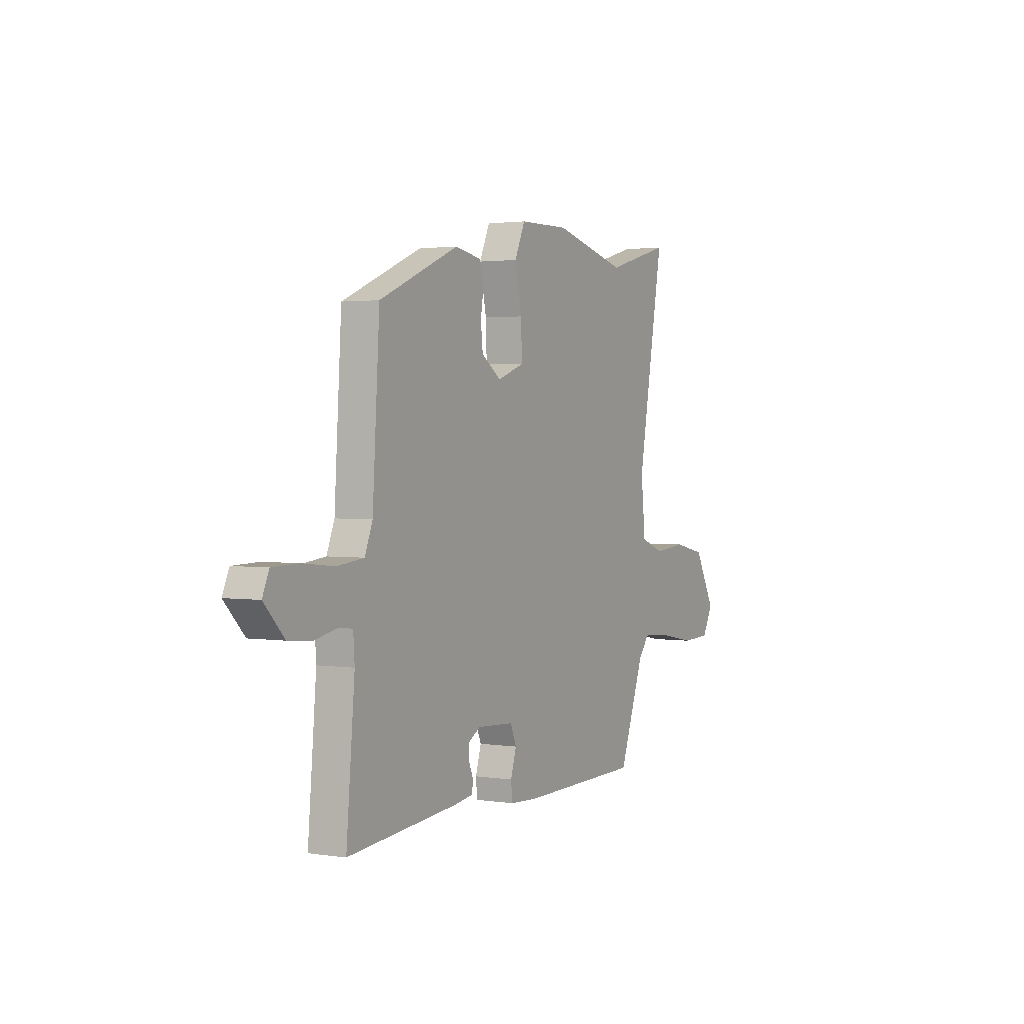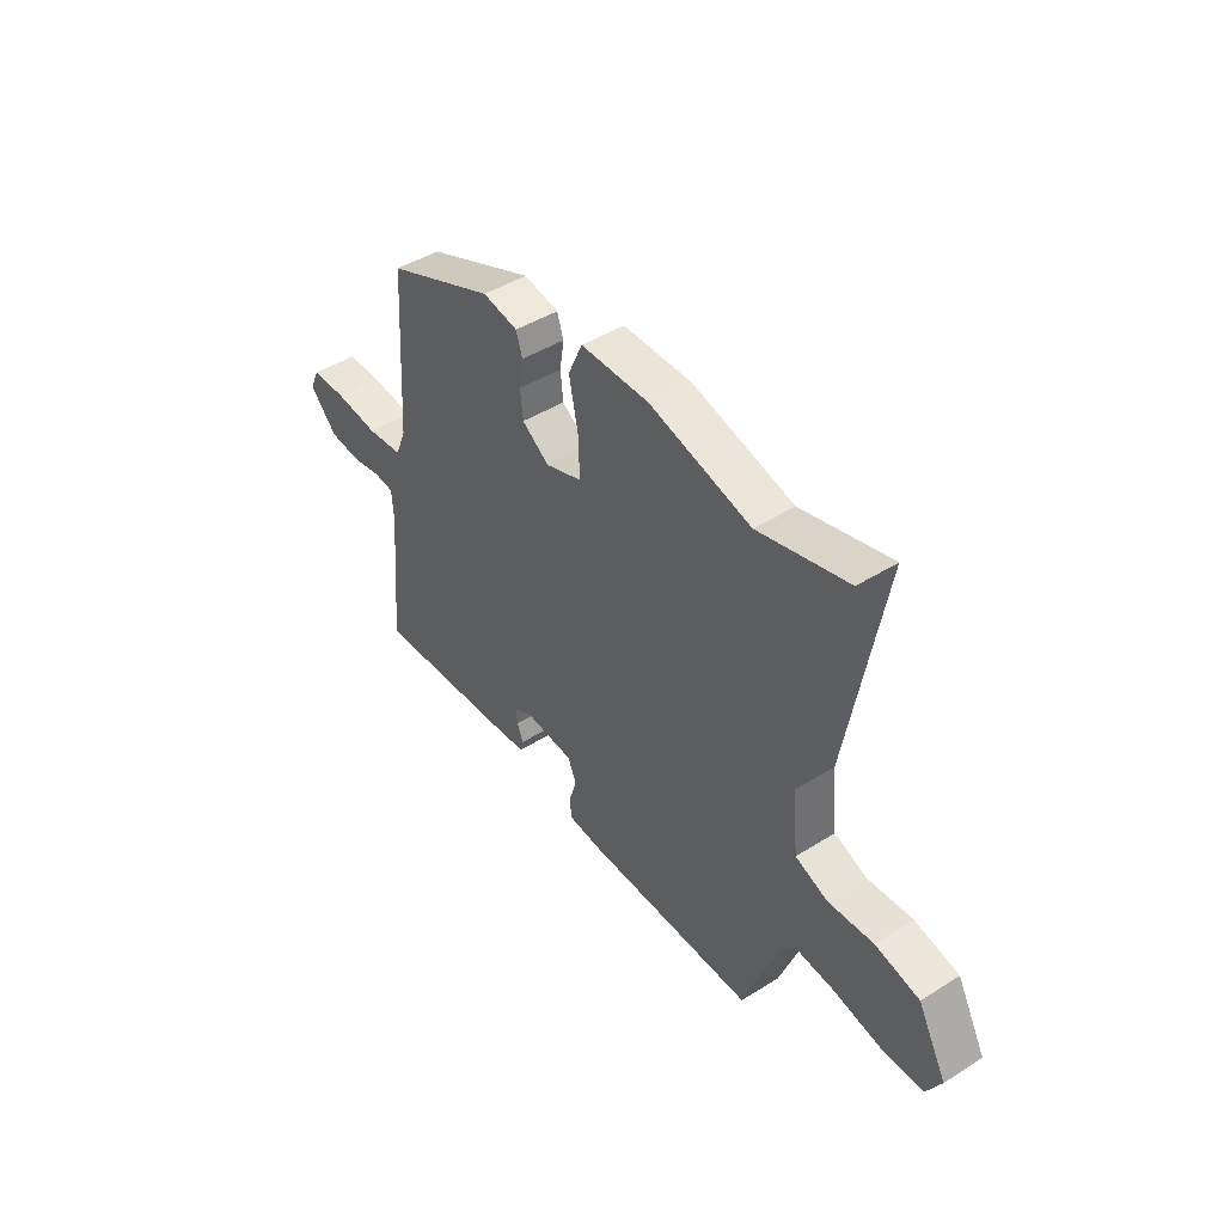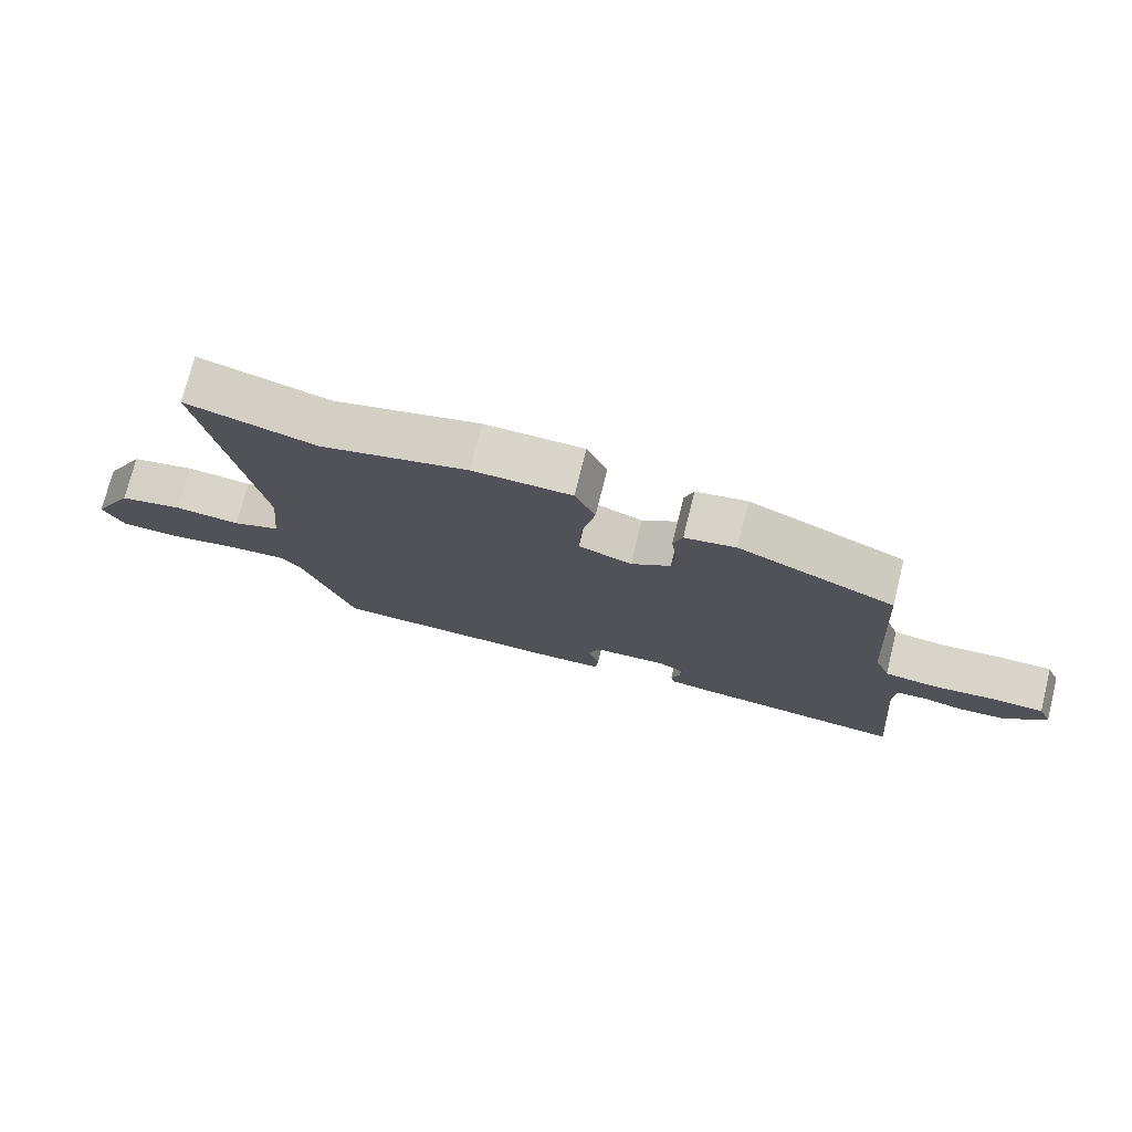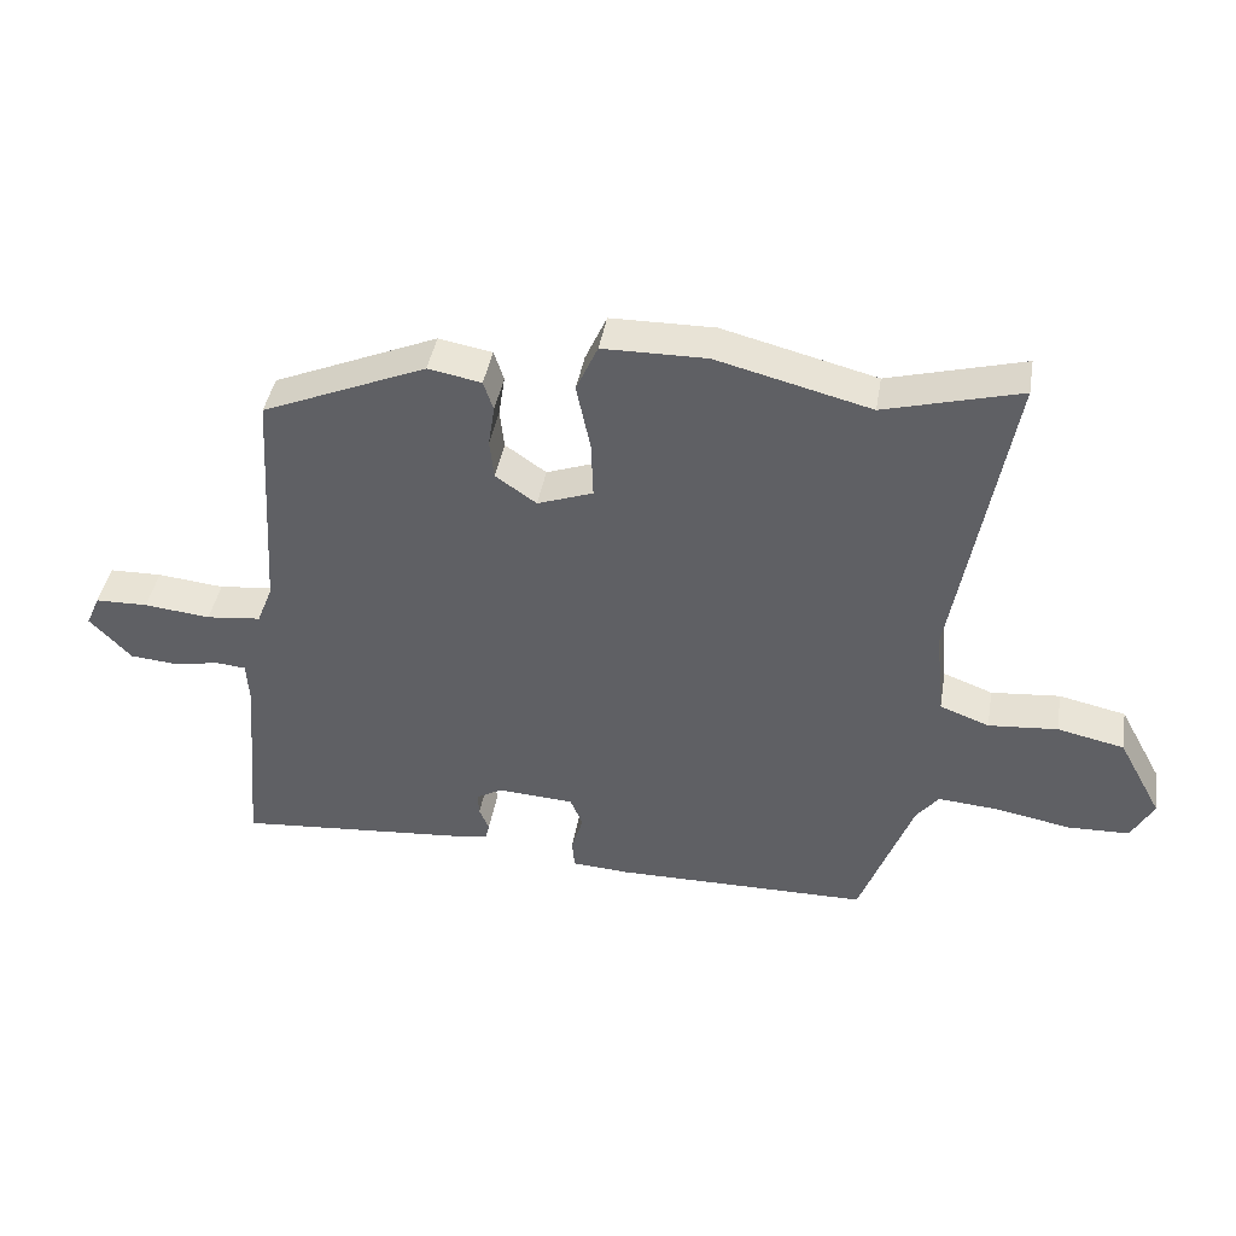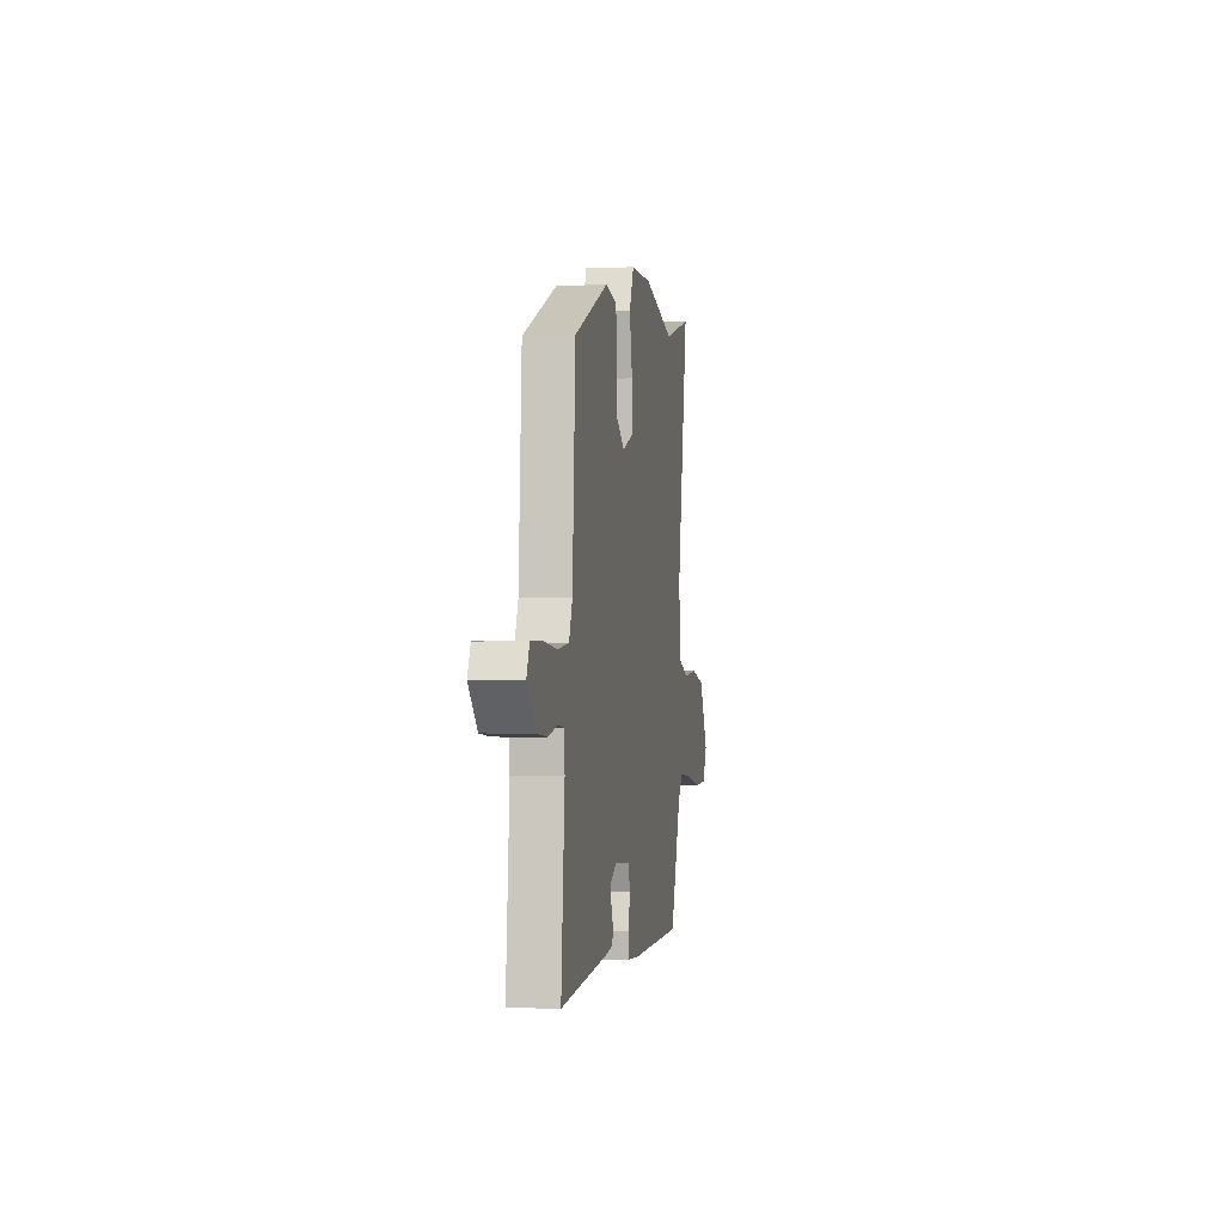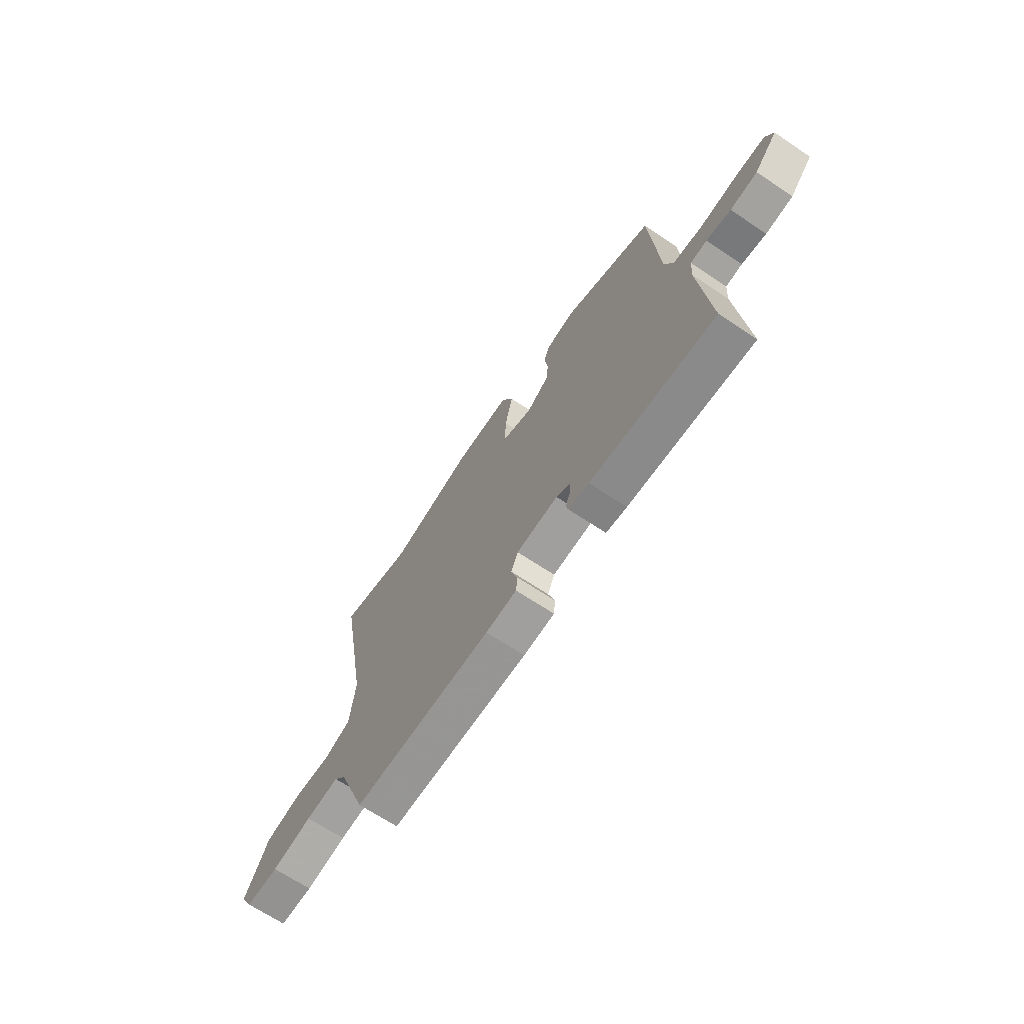
<metadata>
{"format":"obj","ext":"obj","renderer":"f3d","projection":"perspective","resolution":1024,"background":"white","views":[{"elev":2.1,"azim":-61.5,"up":"+Z"},{"elev":45.0,"azim":54.0,"up":"+Z"},{"elev":74.6,"azim":-166.0,"up":"+Z"},{"elev":42.1,"azim":9.7,"up":"+Z"},{"elev":-1.4,"azim":-80.5,"up":"+Z"},{"elev":-68.2,"azim":-123.7,"up":"+Z"}]}
</metadata>
<code>
v -0.548 0.07 -0.485
v -0.523 0.07 -0.199
v -0.527 0.07 -0.139
v -0.57 0.07 -0.135
v -0.634 0.07 -0.148
v -0.705 0.07 -0.142
v -0.765 0.07 -0.079
v -0.745 0.07 -0.034
v -0.669 0.07 -0.032
v -0.573 0.07 -0.042
v -0.494 0.07 -0.033
v -0.471 0.07 0.025
v -0.45 0.07 0.362
v -0.213 0.07 0.463
v -0.136 0.07 0.449
v -0.122 0.07 0.406
v -0.131 0.07 0.347
v -0.125 0.07 0.29
v -0.066 0.07 0.249
v 0.014 0.07 0.278
v 0.011 0.07 0.36
v -0.009 0.07 0.456
v 0.022 0.07 0.525
v 0.171 0.07 0.527
v 0.392 0.07 0.471
v 0.587 0.07 0.524
v 0.508 0.07 0.078
v 0.521 0.07 -0.049
v 0.592 0.07 -0.076
v 0.691 0.07 -0.067
v 0.787 0.07 -0.088
v 0.85 0.07 -0.204
v 0.818 0.07 -0.263
v 0.73 0.07 -0.266
v 0.623 0.07 -0.246
v 0.535 0.07 -0.239
v 0.503 0.07 -0.28
v 0.427 0.07 -0.485
v 0.061 0.07 -0.489
v -0.021 0.07 -0.484
v -0.025 0.07 -0.442
v -0.008 0.07 -0.387
v -0.026 0.07 -0.344
v -0.136 0.07 -0.337
v -0.174 0.07 -0.359
v -0.172 0.07 -0.391
v -0.158 0.07 -0.424
v -0.164 0.07 -0.448
v -0.219 0.07 -0.456
v -0.548 0 -0.485
v -0.523 0 -0.199
v -0.527 0 -0.139
v -0.57 0 -0.135
v -0.634 0 -0.148
v -0.705 0 -0.142
v -0.765 0 -0.079
v -0.745 0 -0.034
v -0.669 0 -0.032
v -0.573 0 -0.042
v -0.494 0 -0.033
v -0.471 0 0.025
v -0.45 0 0.362
v -0.213 0 0.463
v -0.136 0 0.449
v -0.122 0 0.406
v -0.131 0 0.347
v -0.125 0 0.29
v -0.066 0 0.249
v 0.014 0 0.278
v 0.011 0 0.36
v -0.009 0 0.456
v 0.022 0 0.525
v 0.171 0 0.527
v 0.392 0 0.471
v 0.587 0 0.524
v 0.508 0 0.078
v 0.521 0 -0.049
v 0.592 0 -0.076
v 0.691 0 -0.067
v 0.787 0 -0.088
v 0.85 0 -0.204
v 0.818 0 -0.263
v 0.73 0 -0.266
v 0.623 0 -0.246
v 0.535 0 -0.239
v 0.503 0 -0.28
v 0.427 0 -0.485
v 0.061 0 -0.489
v -0.021 0 -0.484
v -0.025 0 -0.442
v -0.008 0 -0.387
v -0.026 0 -0.344
v -0.136 0 -0.337
v -0.174 0 -0.359
v -0.172 0 -0.391
v -0.158 0 -0.424
v -0.164 0 -0.448
v -0.219 0 -0.456
f 46 47 48 49
f 45 46 49 1
f 44 45 1 2
f 43 44 2 3
f 39 40 41 42
f 37 38 39 42
f 36 37 42 43
f 32 33 34 35
f 32 35 36
f 29 30 31 32
f 28 29 32 36
f 27 28 36 43
f 25 26 27 43
f 21 22 23 24
f 20 21 24 25
f 14 15 16 17
f 12 13 14 17
f 11 12 17 18
f 7 8 9 10
f 7 10 11
f 4 5 6 7
f 3 4 7 11
f 20 25 43 3
f 3 11 18 19
f 3 19 20
f 98 97 96 95
f 50 98 95 94
f 51 50 94 93
f 52 51 93 92
f 91 90 89 88
f 91 88 87 86
f 92 91 86 85
f 84 83 82 81
f 85 84 81
f 81 80 79 78
f 85 81 78 77
f 92 85 77 76
f 92 76 75 74
f 73 72 71 70
f 74 73 70 69
f 66 65 64 63
f 66 63 62 61
f 67 66 61 60
f 59 58 57 56
f 60 59 56
f 56 55 54 53
f 60 56 53 52
f 52 92 74 69
f 68 67 60 52
f 69 68 52
f 1 50 51 2
f 2 51 52 3
f 3 52 53 4
f 4 53 54 5
f 5 54 55 6
f 6 55 56 7
f 7 56 57 8
f 8 57 58 9
f 9 58 59 10
f 10 59 60 11
f 11 60 61 12
f 12 61 62 13
f 13 62 63 14
f 14 63 64 15
f 15 64 65 16
f 16 65 66 17
f 17 66 67 18
f 18 67 68 19
f 19 68 69 20
f 20 69 70 21
f 21 70 71 22
f 22 71 72 23
f 23 72 73 24
f 24 73 74 25
f 25 74 75 26
f 26 75 76 27
f 27 76 77 28
f 28 77 78 29
f 29 78 79 30
f 30 79 80 31
f 31 80 81 32
f 32 81 82 33
f 33 82 83 34
f 34 83 84 35
f 35 84 85 36
f 36 85 86 37
f 37 86 87 38
f 38 87 88 39
f 39 88 89 40
f 40 89 90 41
f 41 90 91 42
f 42 91 92 43
f 43 92 93 44
f 44 93 94 45
f 45 94 95 46
f 46 95 96 47
f 47 96 97 48
f 48 97 98 49
f 49 98 50 1

</code>
